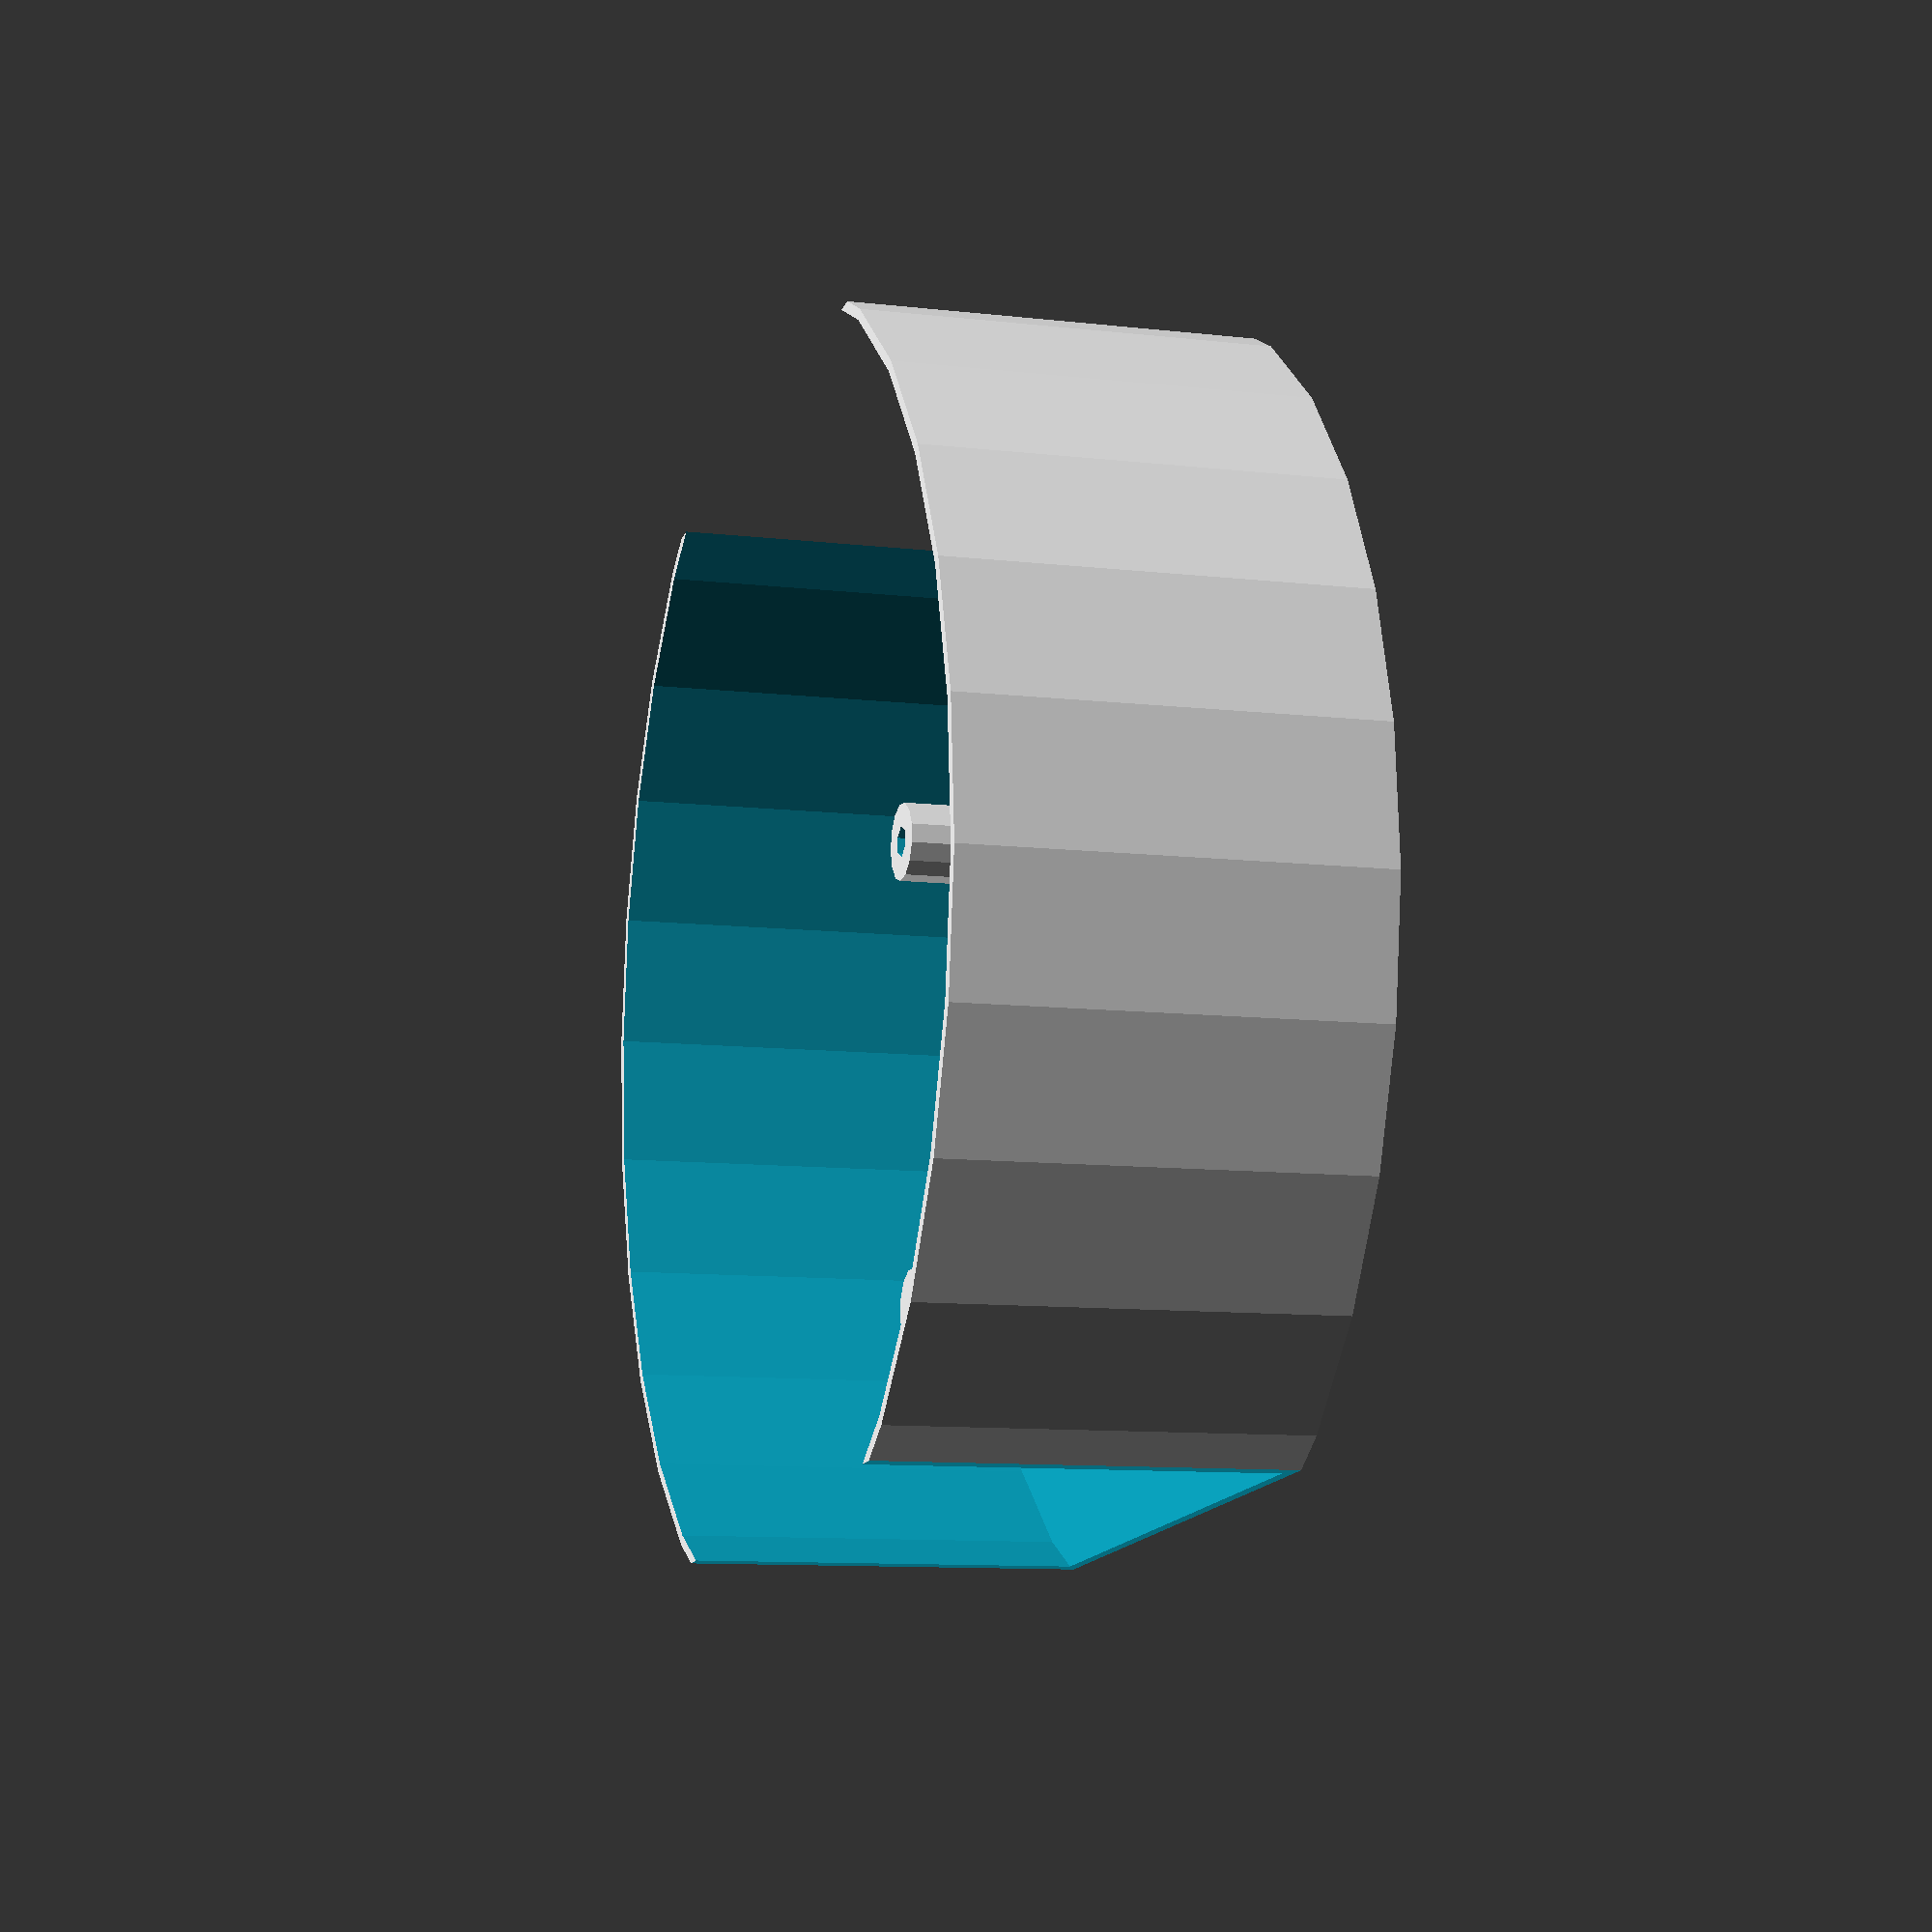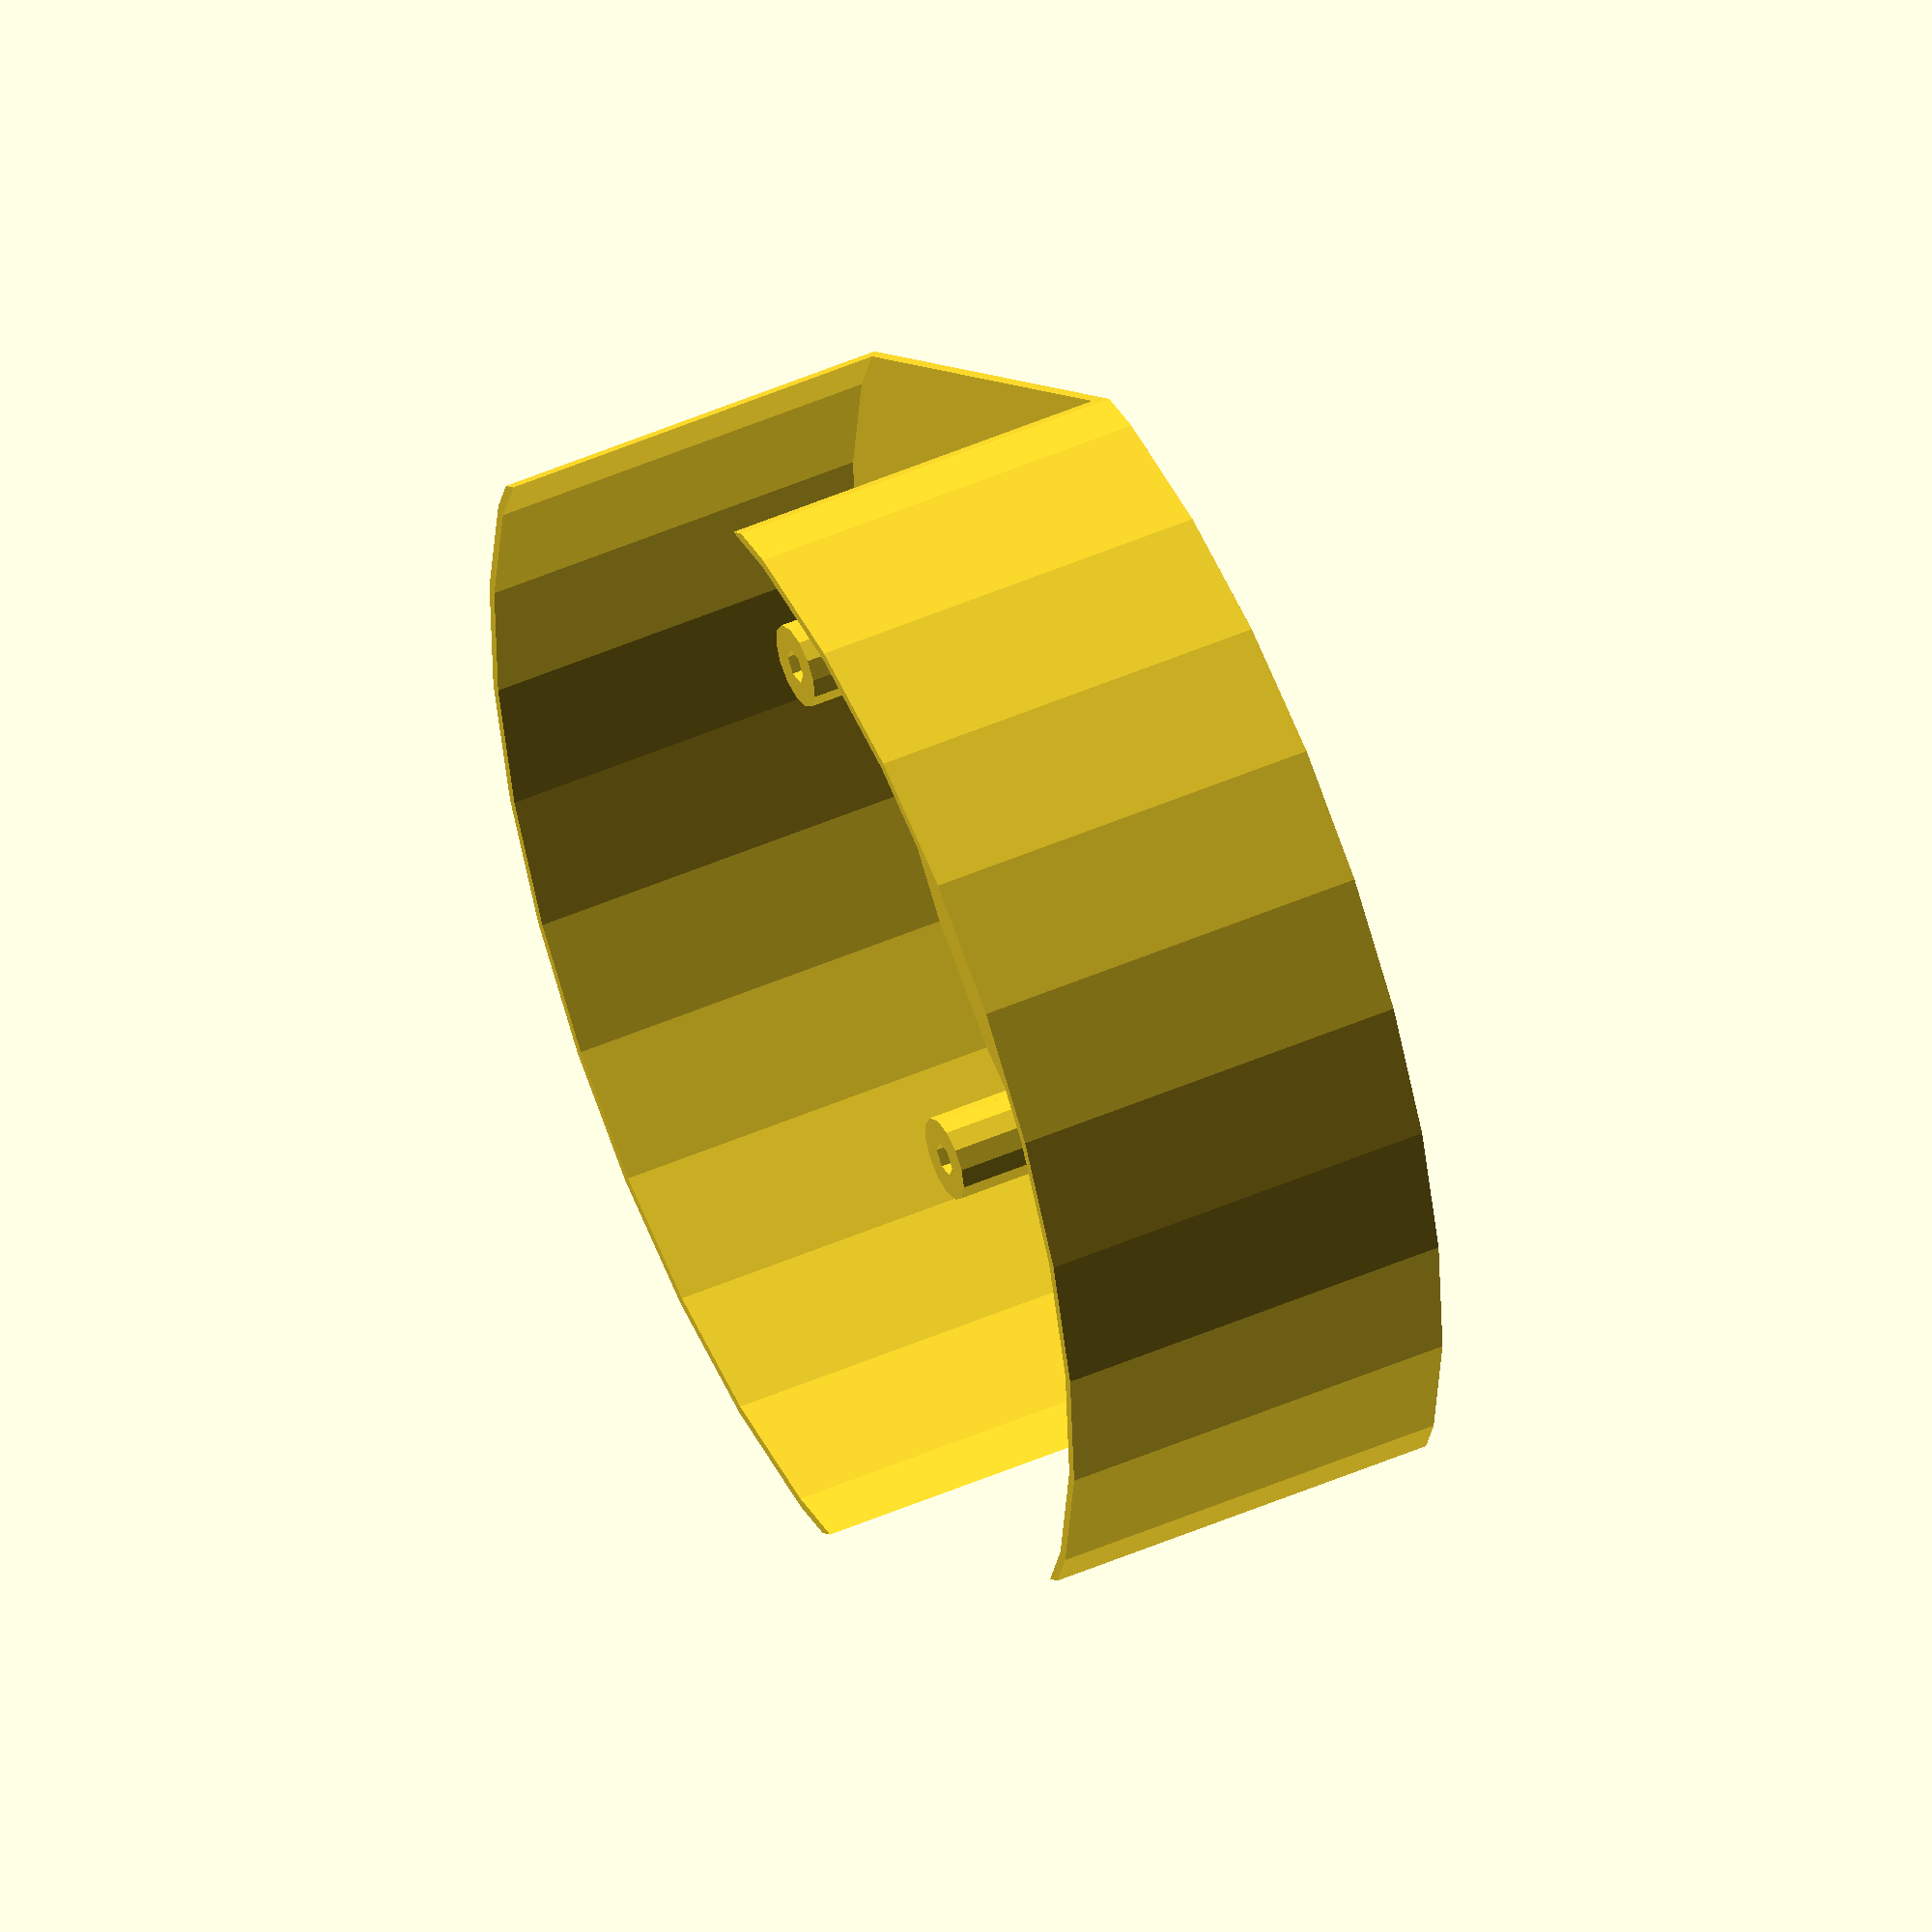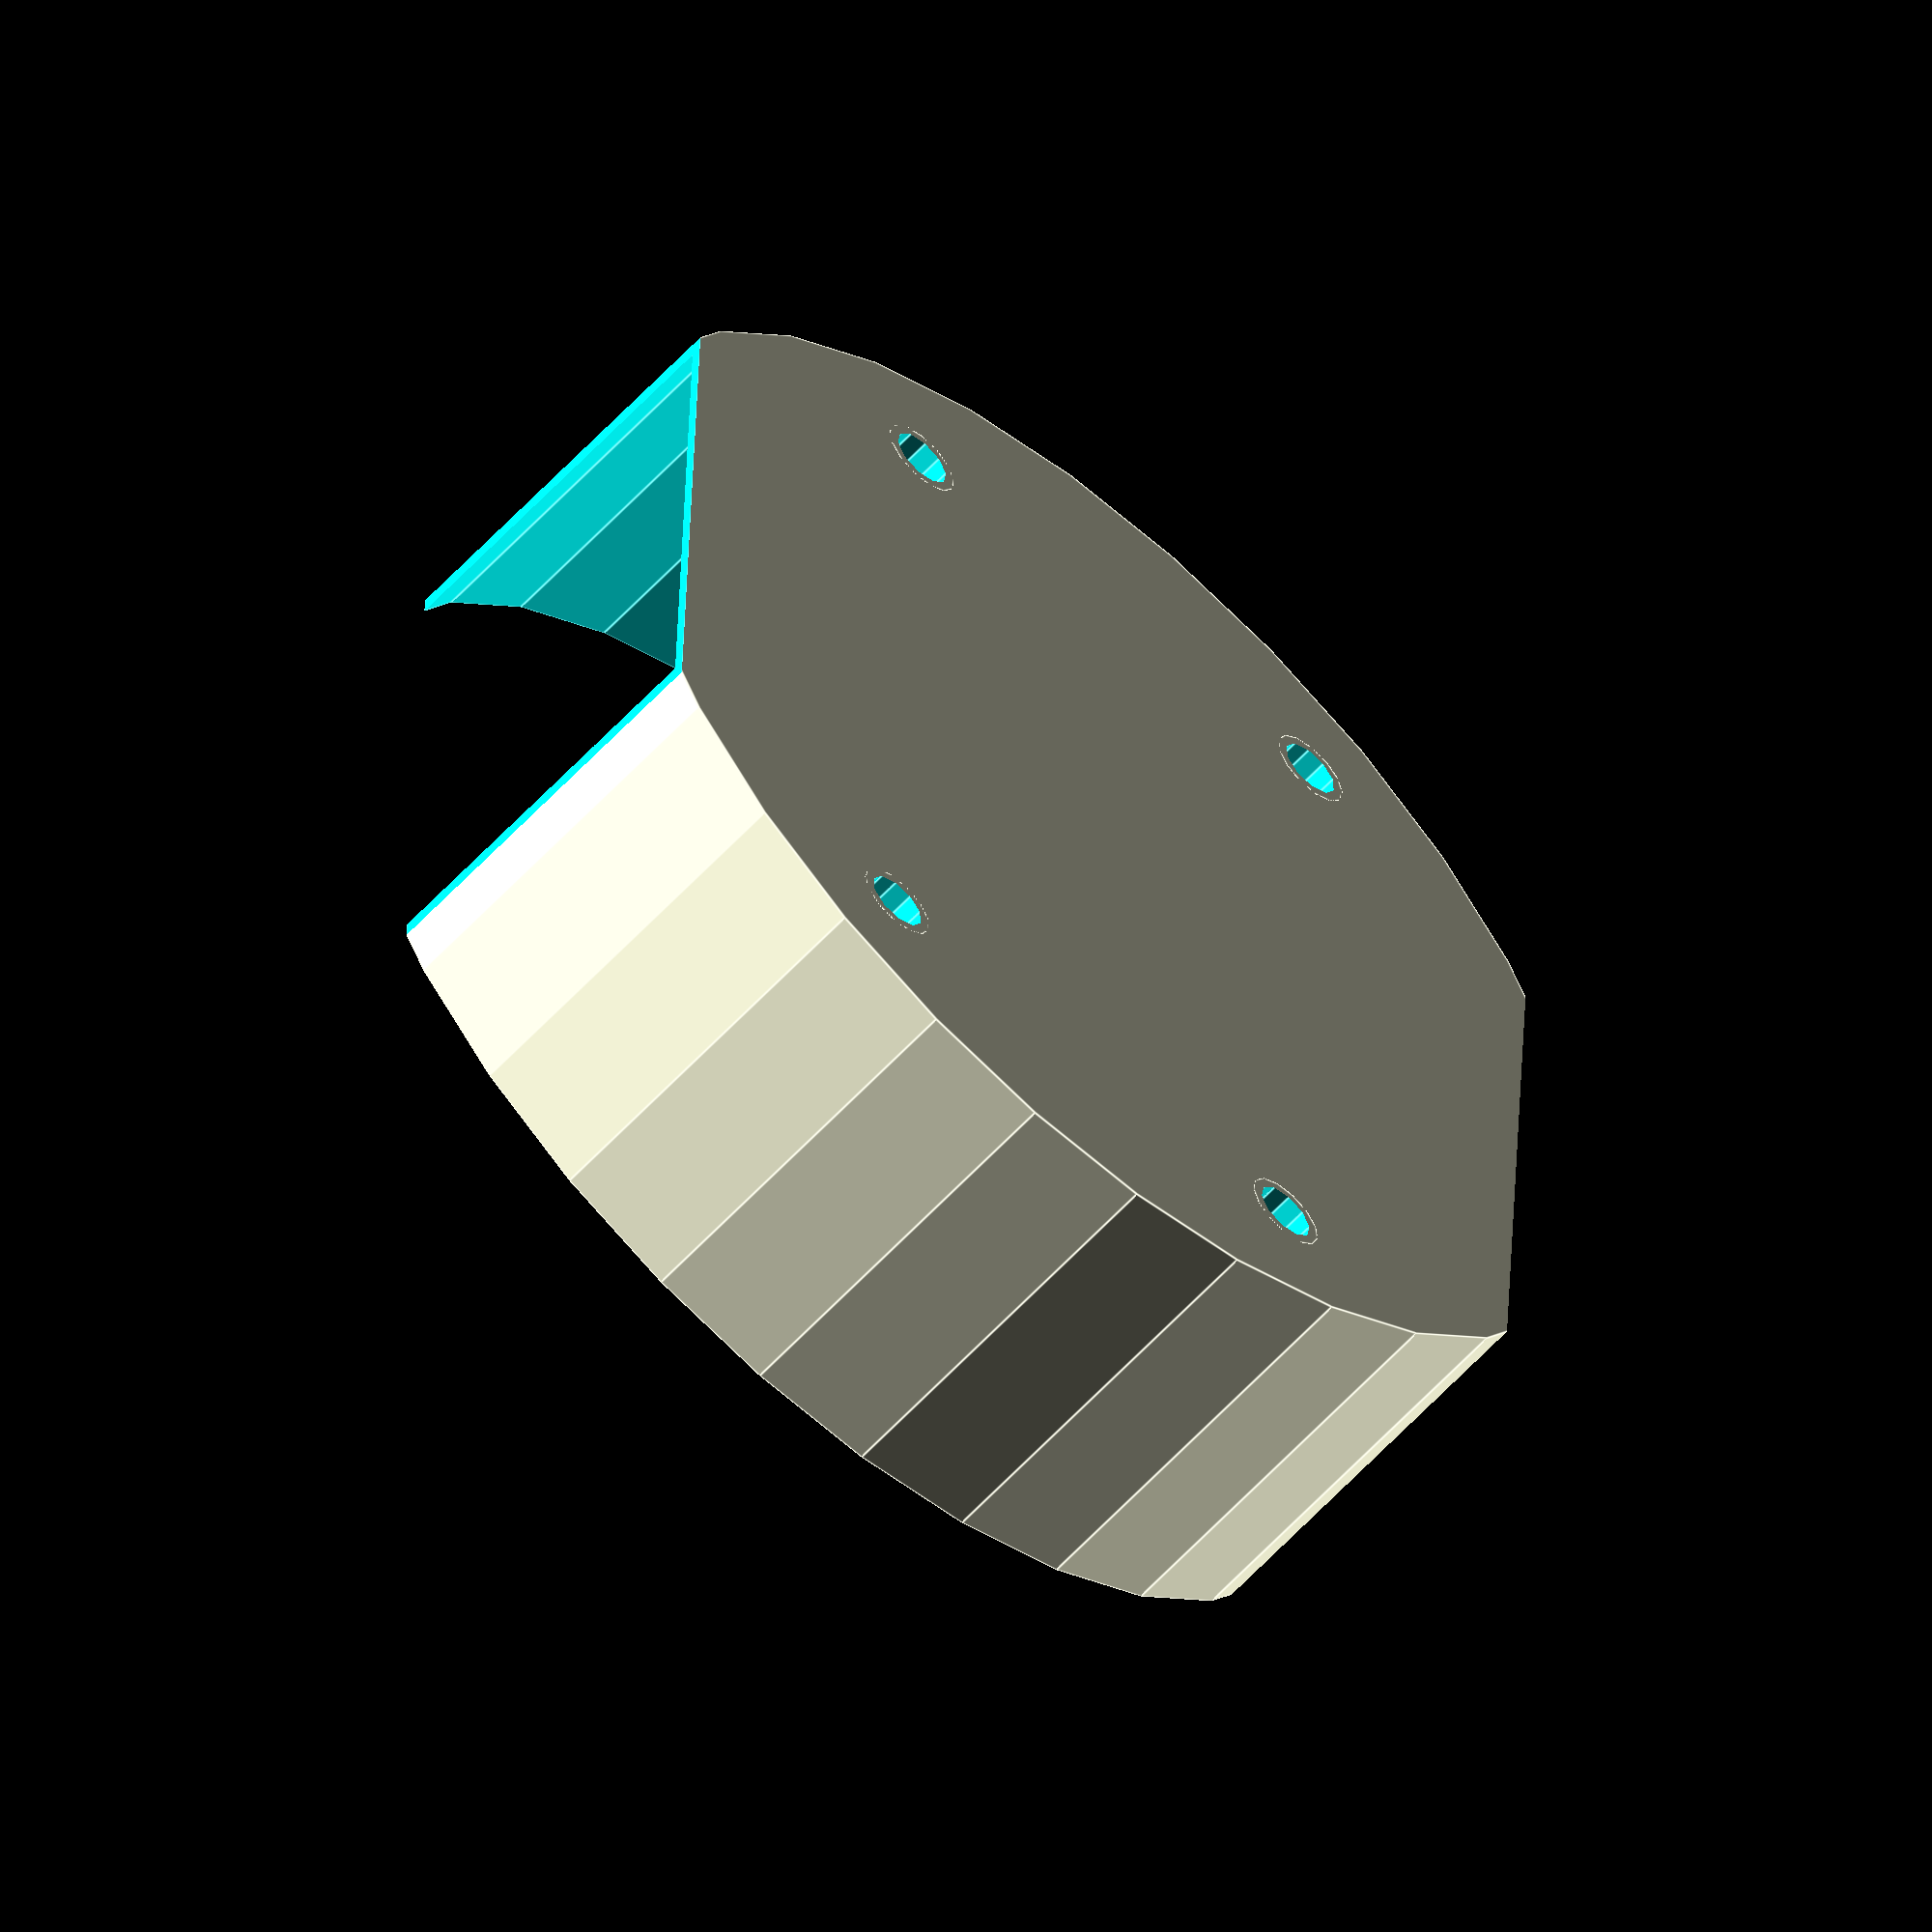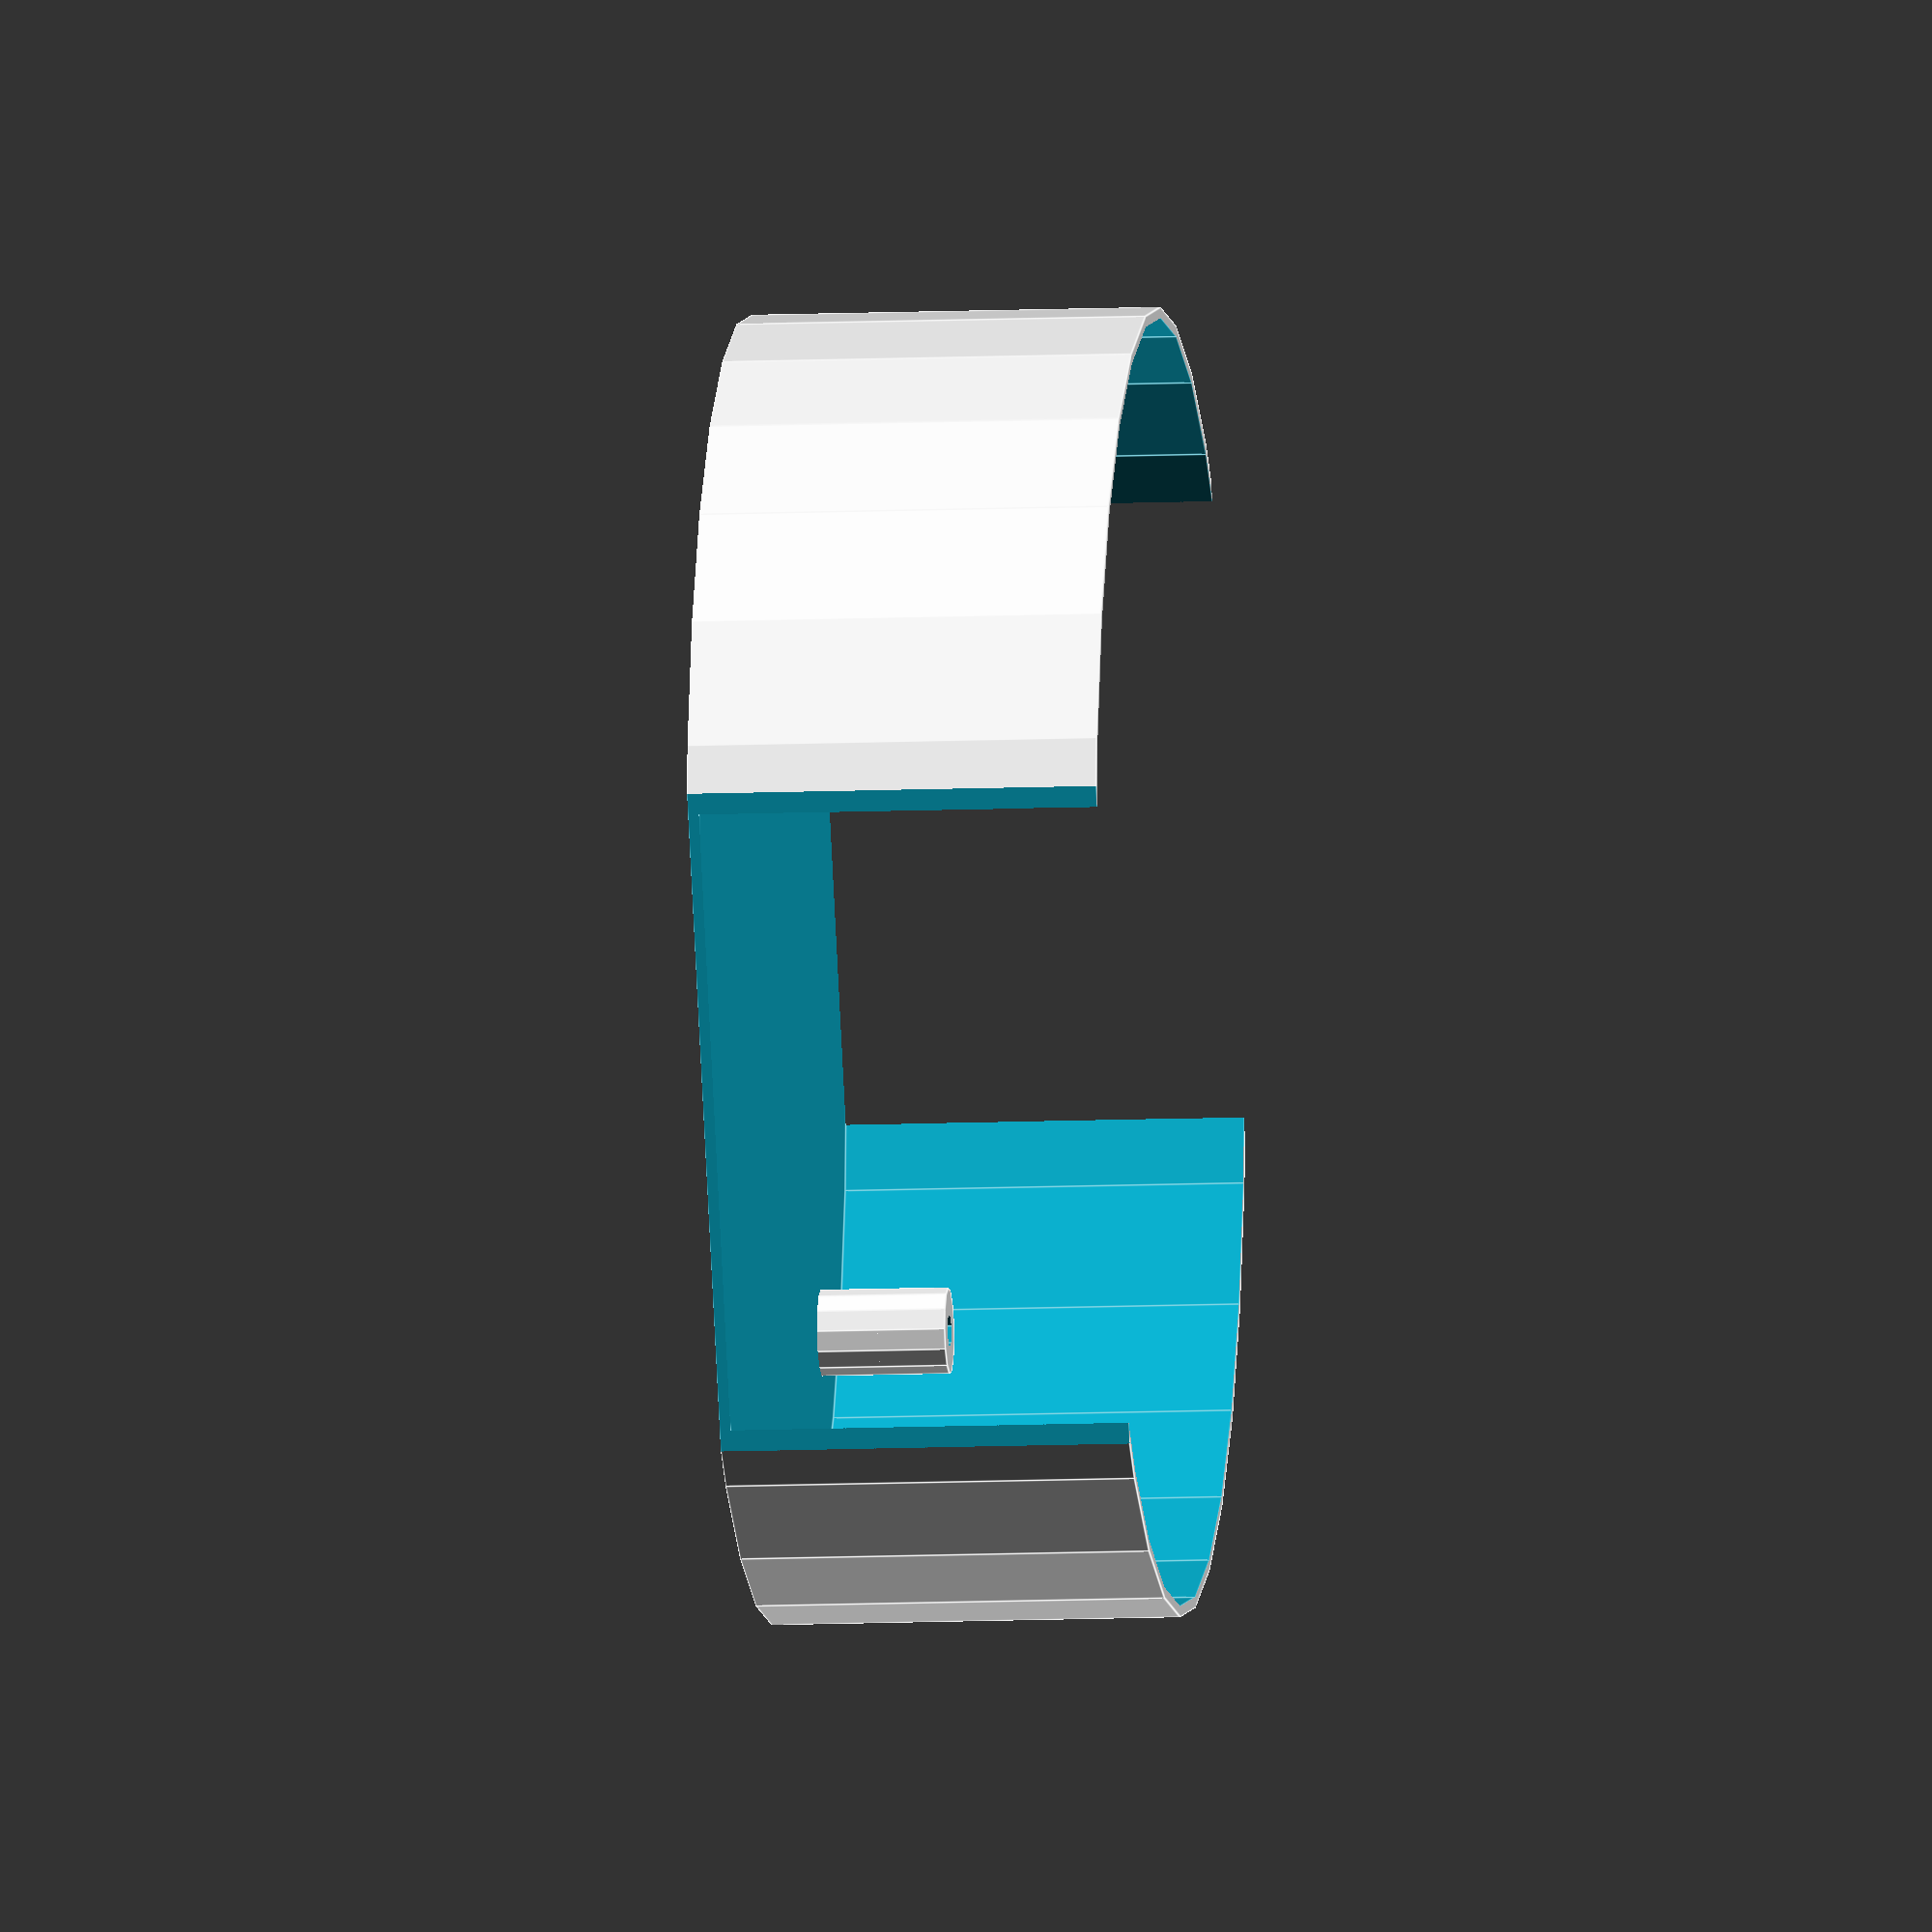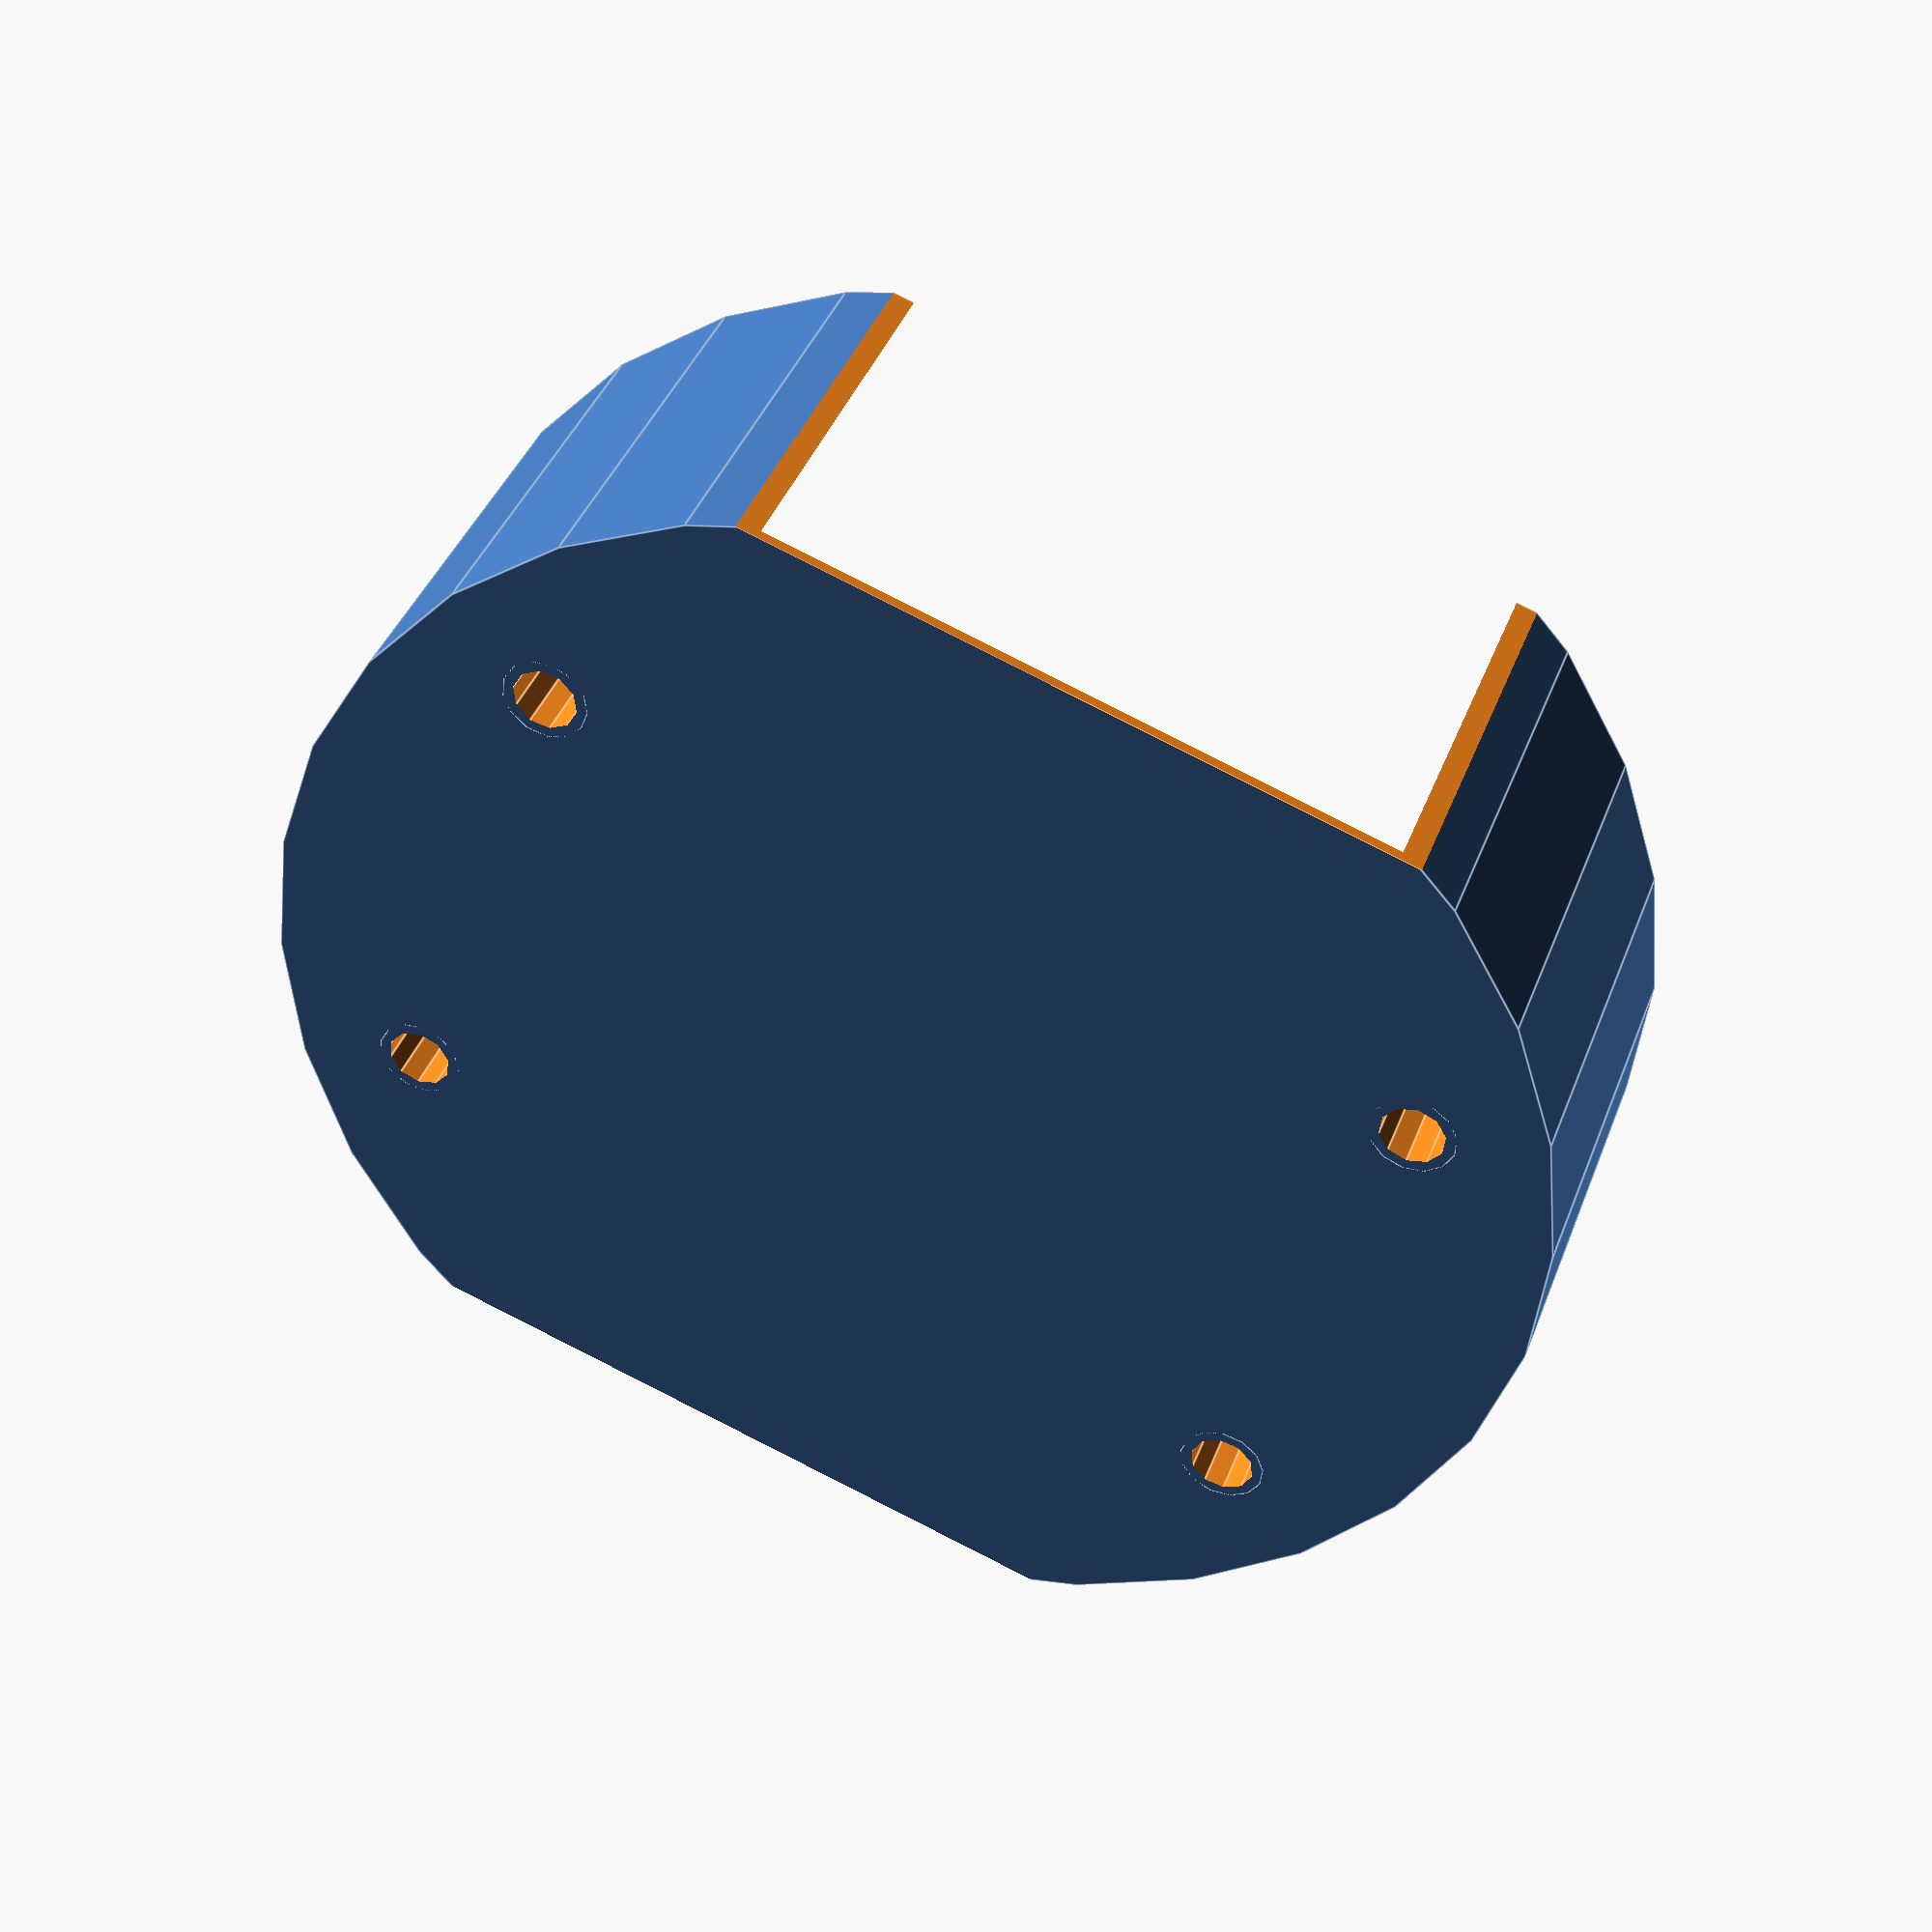
<openscad>
$fs = $preview ? 2 : 0.2;
$fa = $preview ? 12 : 2;

eps = 0.05;
tolerance = 0.2;

base_thickness = 8;
base_diameter = 118;
base_cut = 8;

tube_width = 20.8;
holders_thickness = tube_width + 8;

cover_shell = 1;
cover_height = base_thickness + holders_thickness + cover_shell;
cover_diameter = base_diameter + 2 * cover_shell + 2 * tolerance;

screw_length = 30;
screw_head_diameter = 6;
screw_diameter = 3.2;
screw_pillar_extra_length = 5;

module cover() {
  difference() {
    cylinder(cover_height, d = cover_diameter);

    translate([0, 0, -eps])
    cylinder(cover_height - cover_shell + eps, d = cover_diameter - 2 * cover_shell);

    // base cut
    translate([0, 0, -eps])
    for (x = [-base_diameter / 2 - 30 + base_cut, base_diameter / 2 - base_cut]) {
      translate([x, -base_diameter / 2, 0])
      cube([30, base_diameter, cover_height + 2*eps]);
    }

    // screw hole
    for (v = [60, 120, 240, 300]) {
      rotate([0, 0, v])
      translate([48, 0, -eps])
      cylinder(cover_height + 2, d=screw_head_diameter);
    }
  }

  // cover fastening
  for (v = [60, 120, 240, 300]) {
    rotate([0, 0, v])
    translate([48, 0, screw_length - screw_pillar_extra_length])
    difference() {
      // pillar
      cylinder(cover_height - screw_length + screw_pillar_extra_length, d=screw_head_diameter + 2);

      // screw head cutout
      translate([0, 0, screw_pillar_extra_length + 1])
      difference() {
        cylinder(cover_height - screw_length, d=screw_head_diameter);

        // cutout to create bridging for support-free print
        for (y = [screw_head_diameter / 5, -screw_head_diameter - screw_head_diameter / 5]) {
          translate([-screw_head_diameter / 2, y, -eps])
          cube([screw_head_diameter, screw_head_diameter, 0.2 + eps]);
        }
      }

      // screw cutout
      translate([0, 0, -1])
      cylinder(cover_height - screw_length, d=screw_diameter);
    }
  }
}

mirror([0, 0, 1])
cover();

</openscad>
<views>
elev=190.1 azim=265.3 roll=106.6 proj=p view=wireframe
elev=312.9 azim=50.3 roll=63.5 proj=o view=wireframe
elev=59.3 azim=357.9 roll=138.0 proj=o view=edges
elev=9.6 azim=334.5 roll=276.6 proj=o view=edges
elev=319.8 azim=251.3 roll=199.5 proj=p view=edges
</views>
